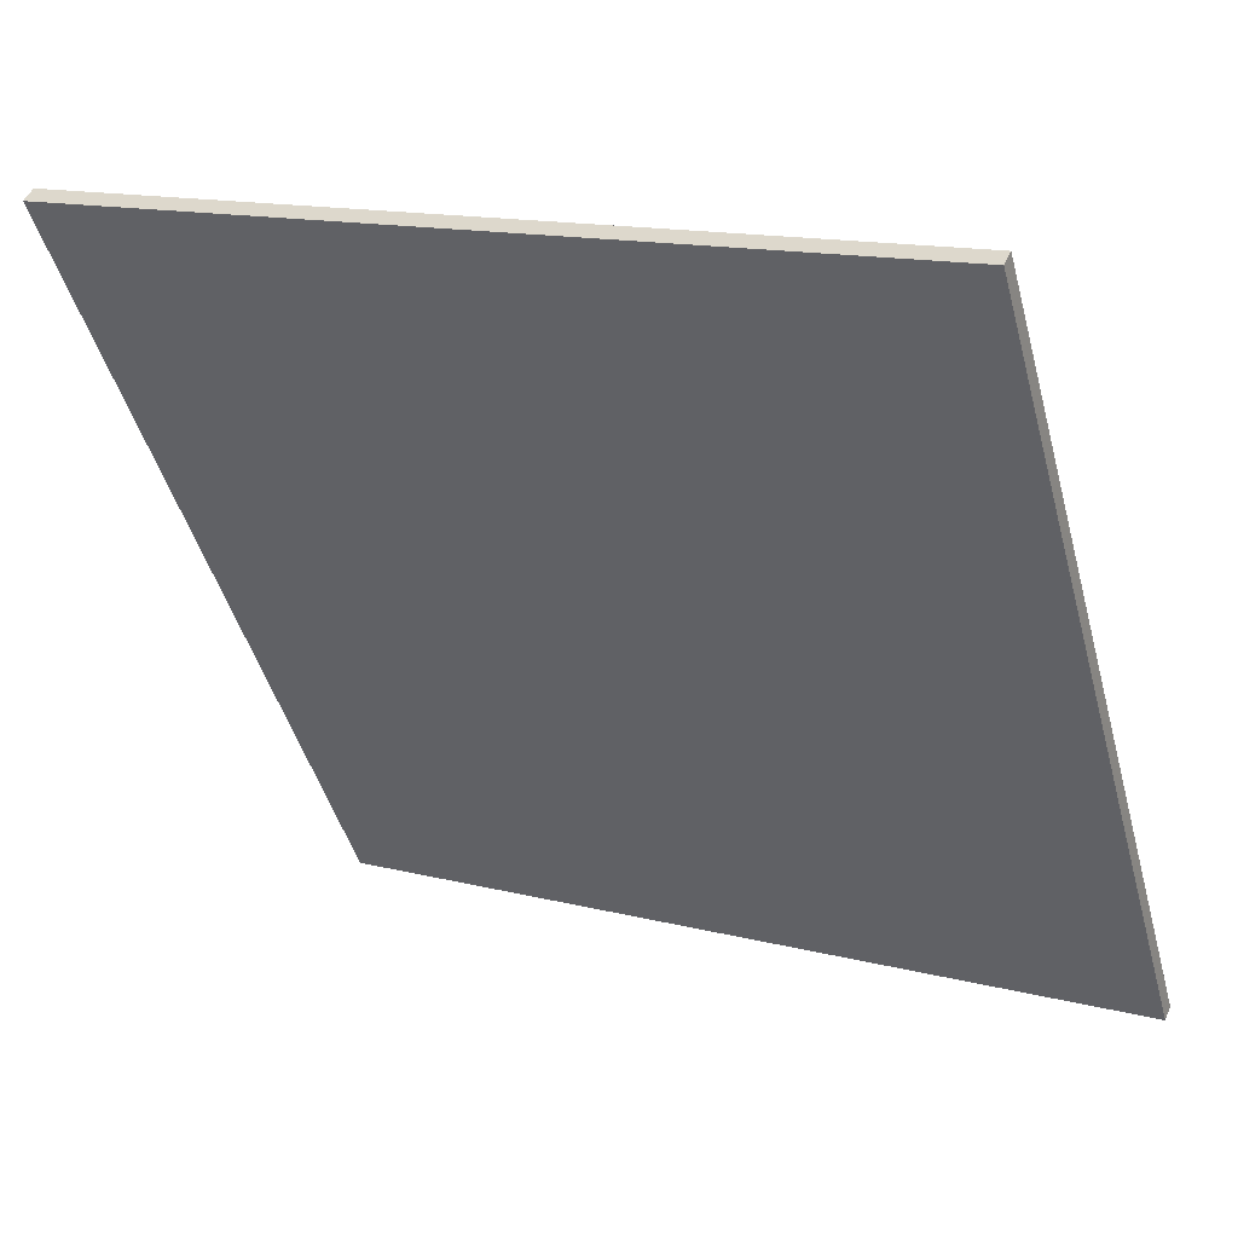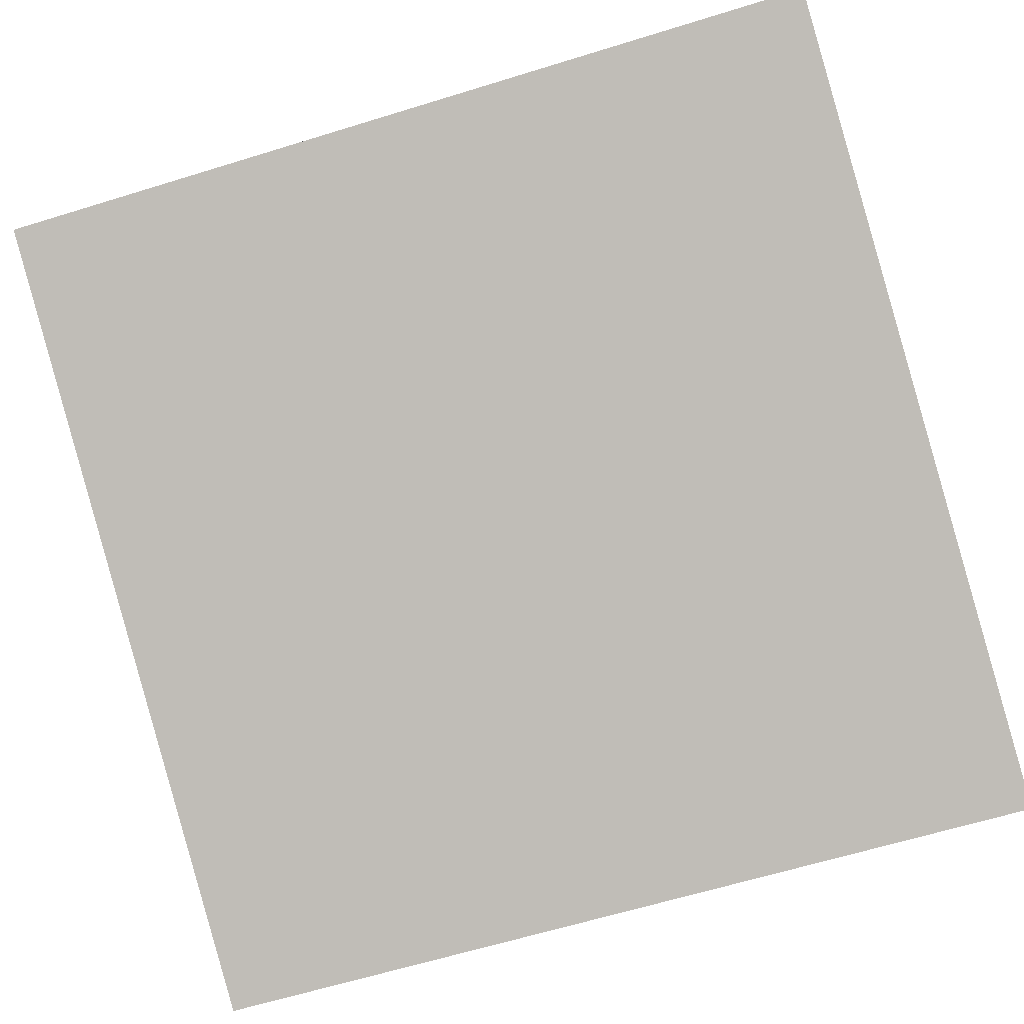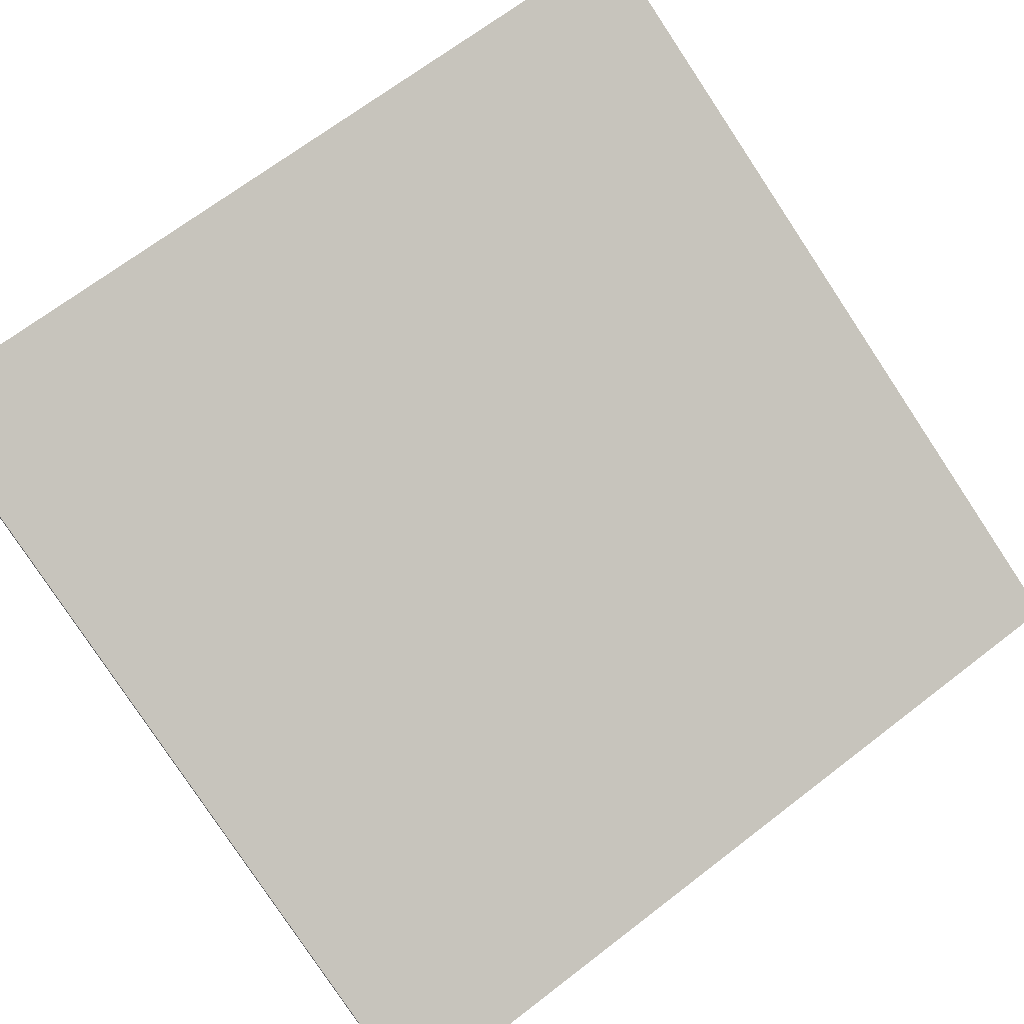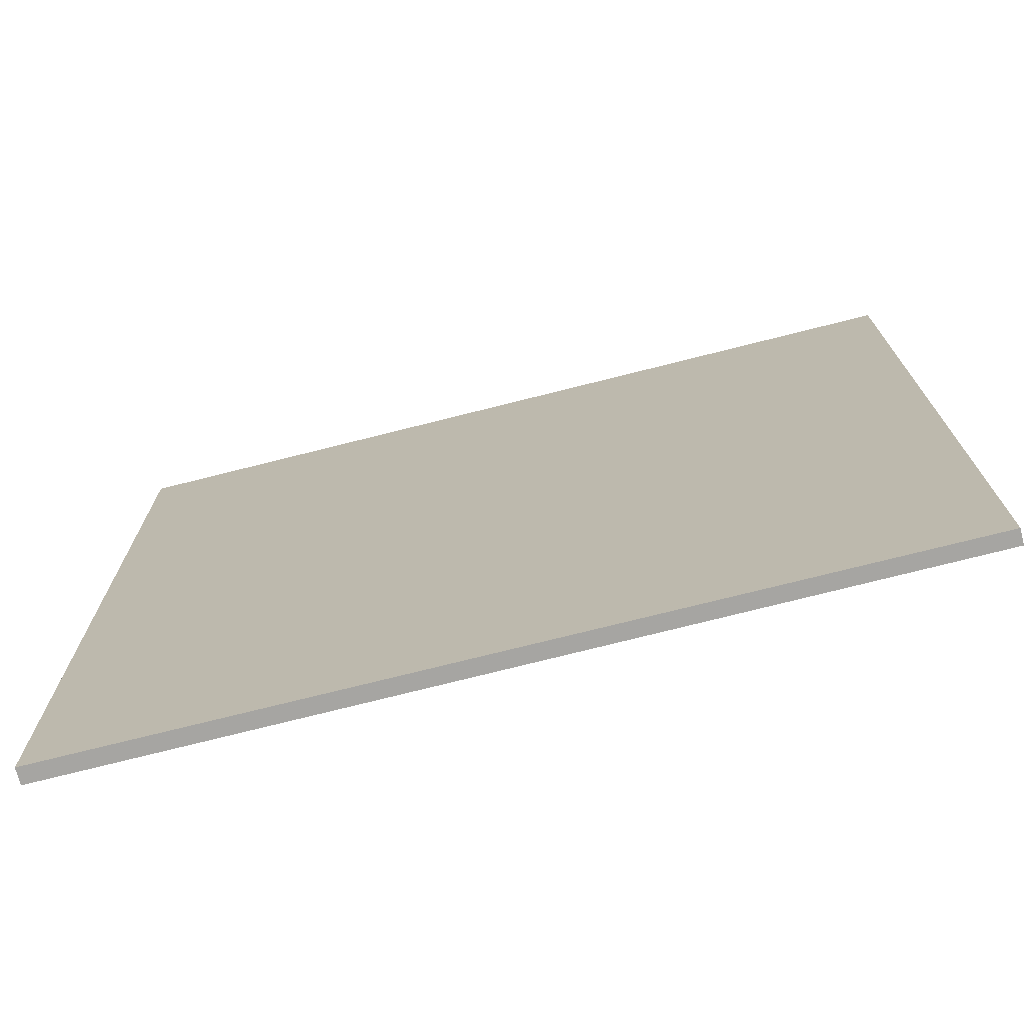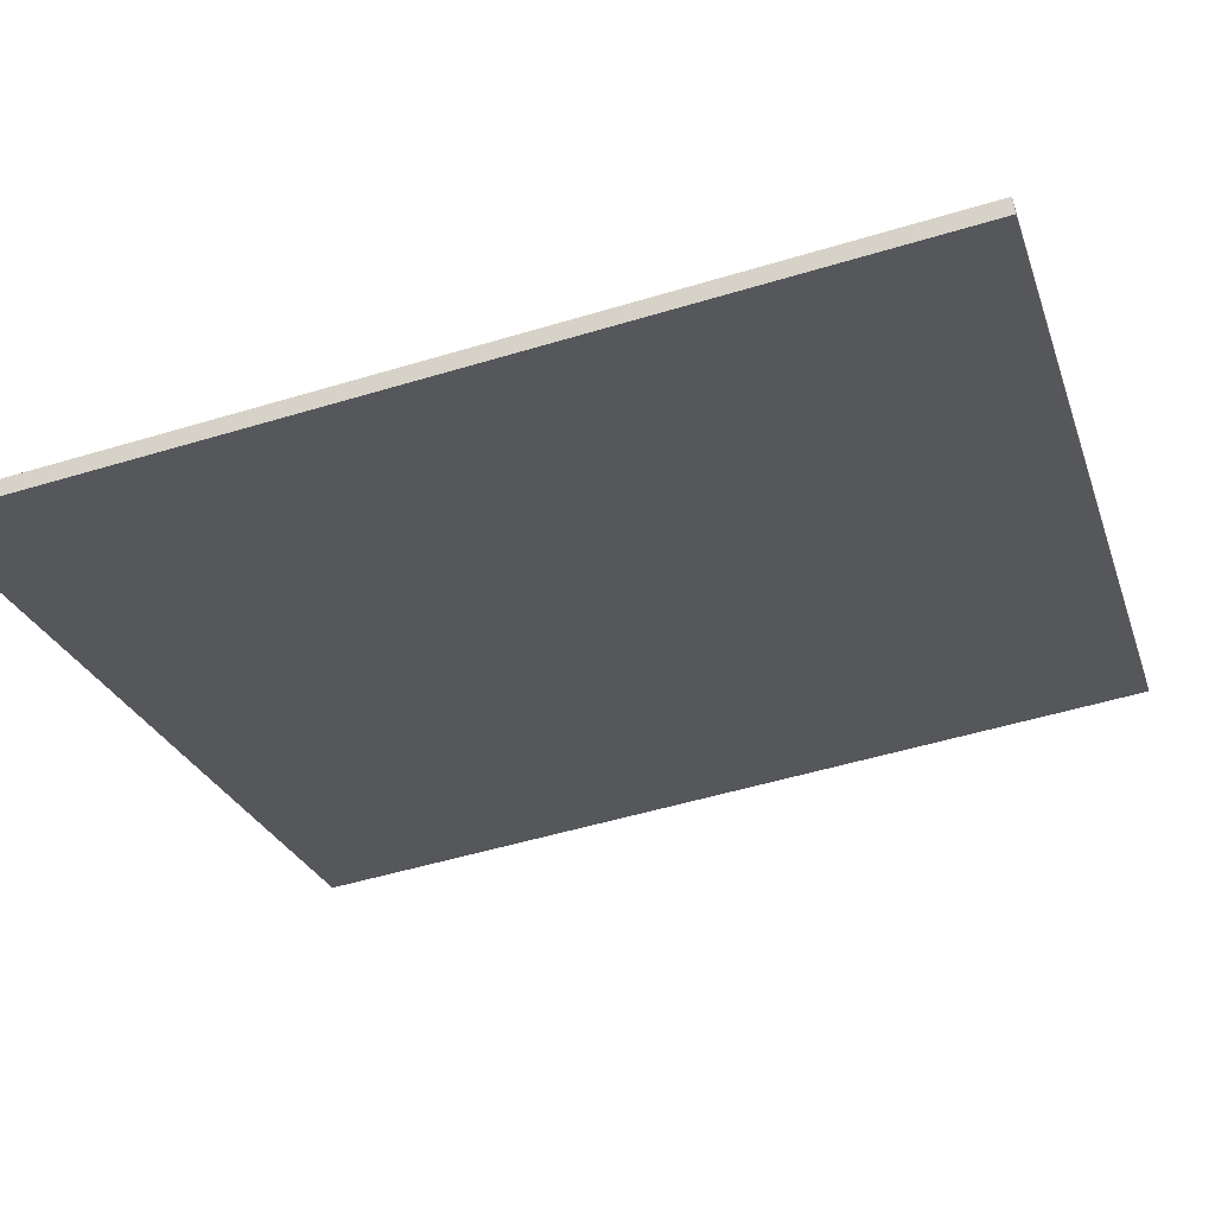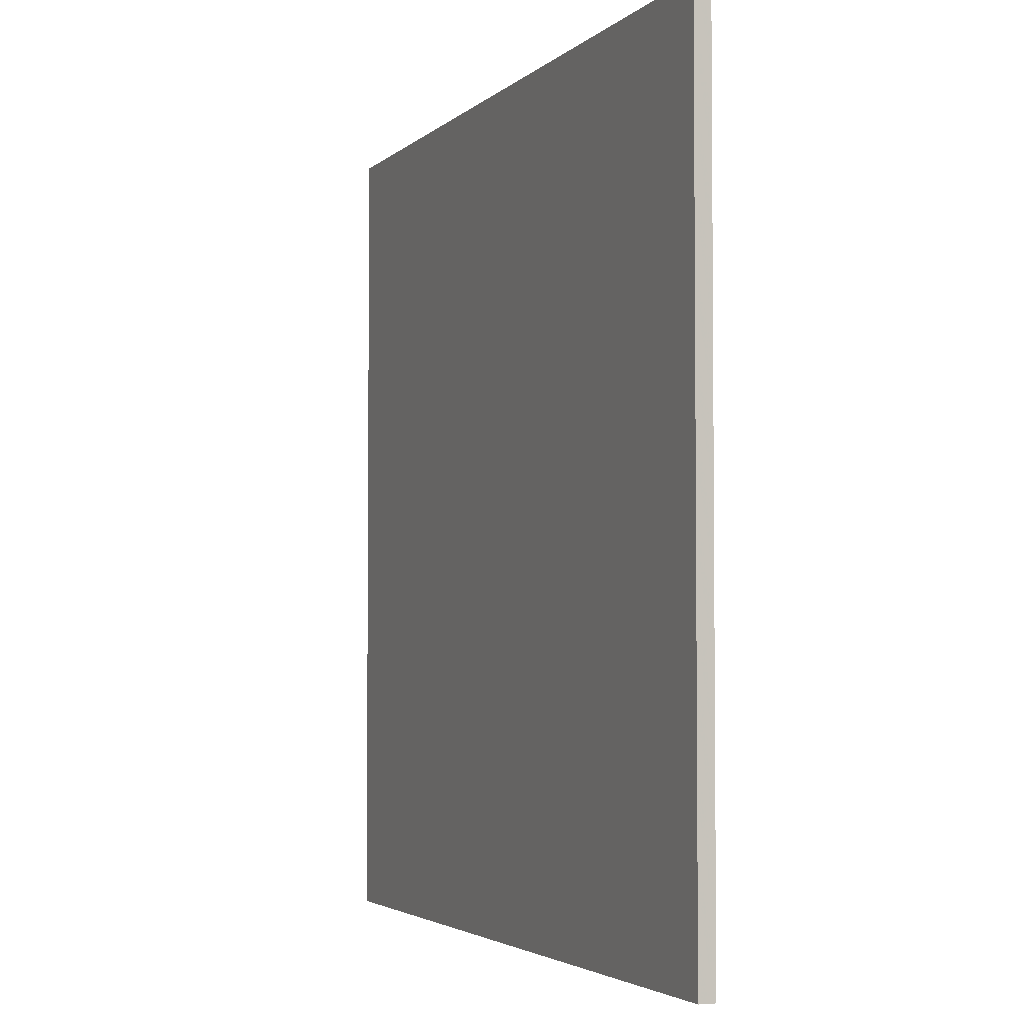
<metadata>
{"format":"obj","ext":"obj","renderer":"f3d","projection":"perspective","resolution":1024,"background":"white","views":[{"elev":-46.0,"azim":-164.9,"up":"+Y"},{"elev":-63.8,"azim":107.3,"up":"+Y"},{"elev":68.7,"azim":-127.6,"up":"+Y"},{"elev":-73.6,"azim":-140.9,"up":"+Z"},{"elev":-51.8,"azim":-71.9,"up":"+Y"},{"elev":-3.3,"azim":92.8,"up":"+Z"}]}
</metadata>
<code>
v 30.85 72.12 -3.94
v 30.85 72.12 3.94
v 30.91 72 -3.94
v 30.91 72 3.94
v 37.99 75.45 -3.94
v 37.99 75.45 3.94
v 38.06 75.31 -3.94
v 38.06 75.31 3.94
f 1 3 4
f 4 2 1
f 5 6 8
f 8 7 5
f 1 2 6
f 6 5 1
f 3 7 8
f 8 4 3
f 1 5 7
f 7 3 1
f 2 4 8
f 8 6 2

</code>
